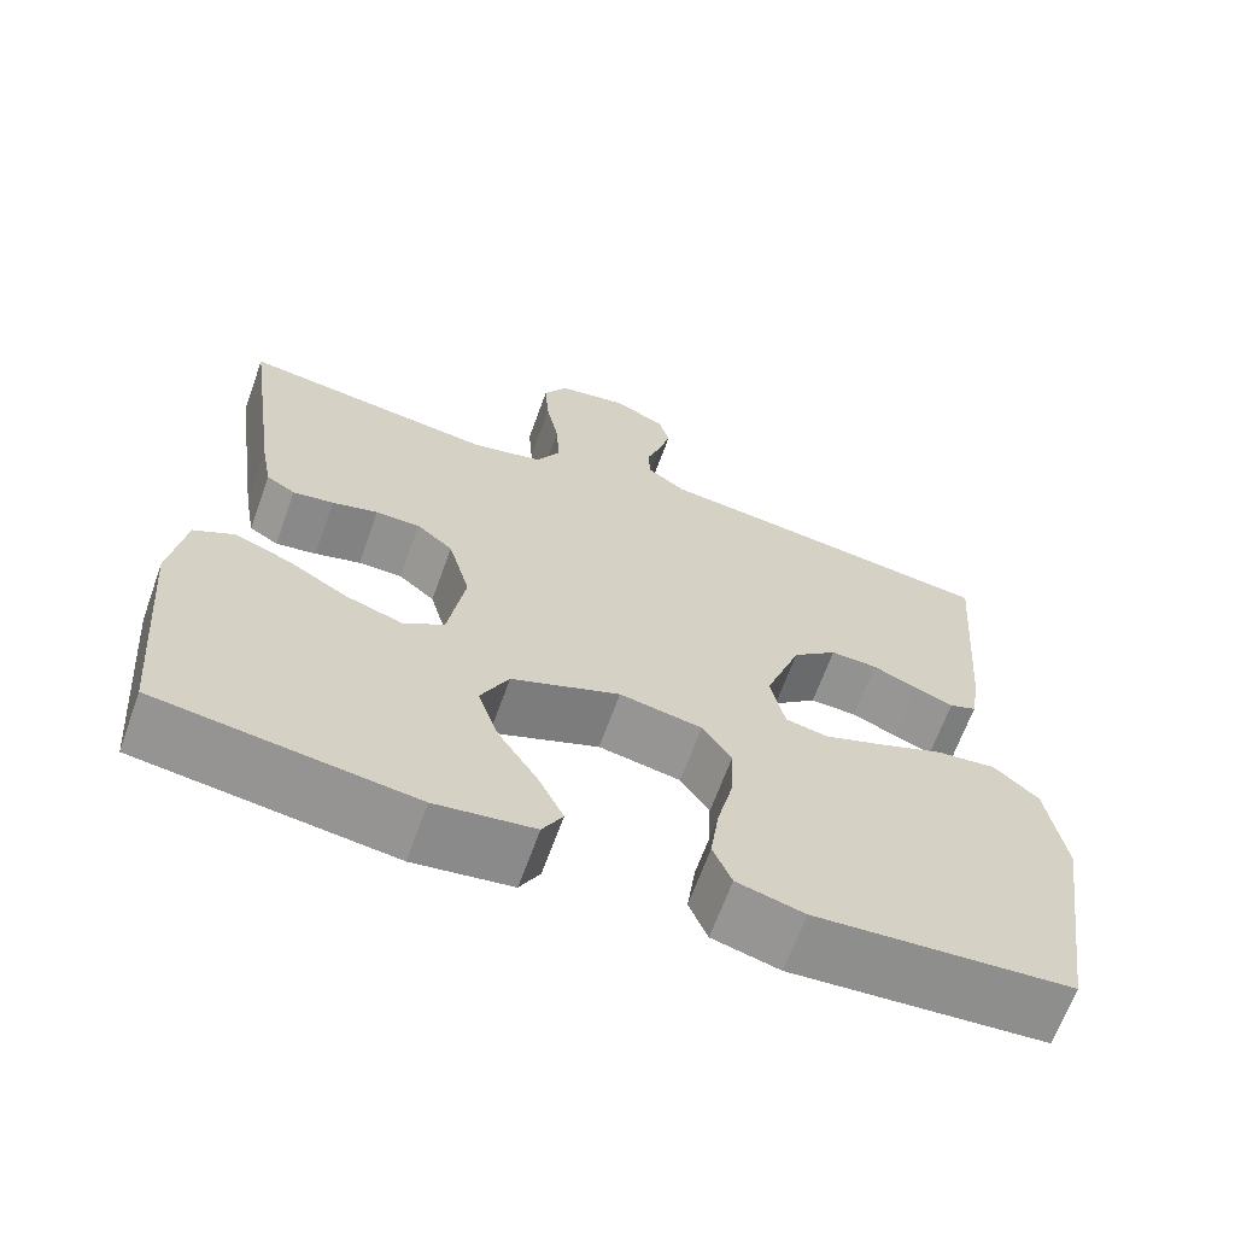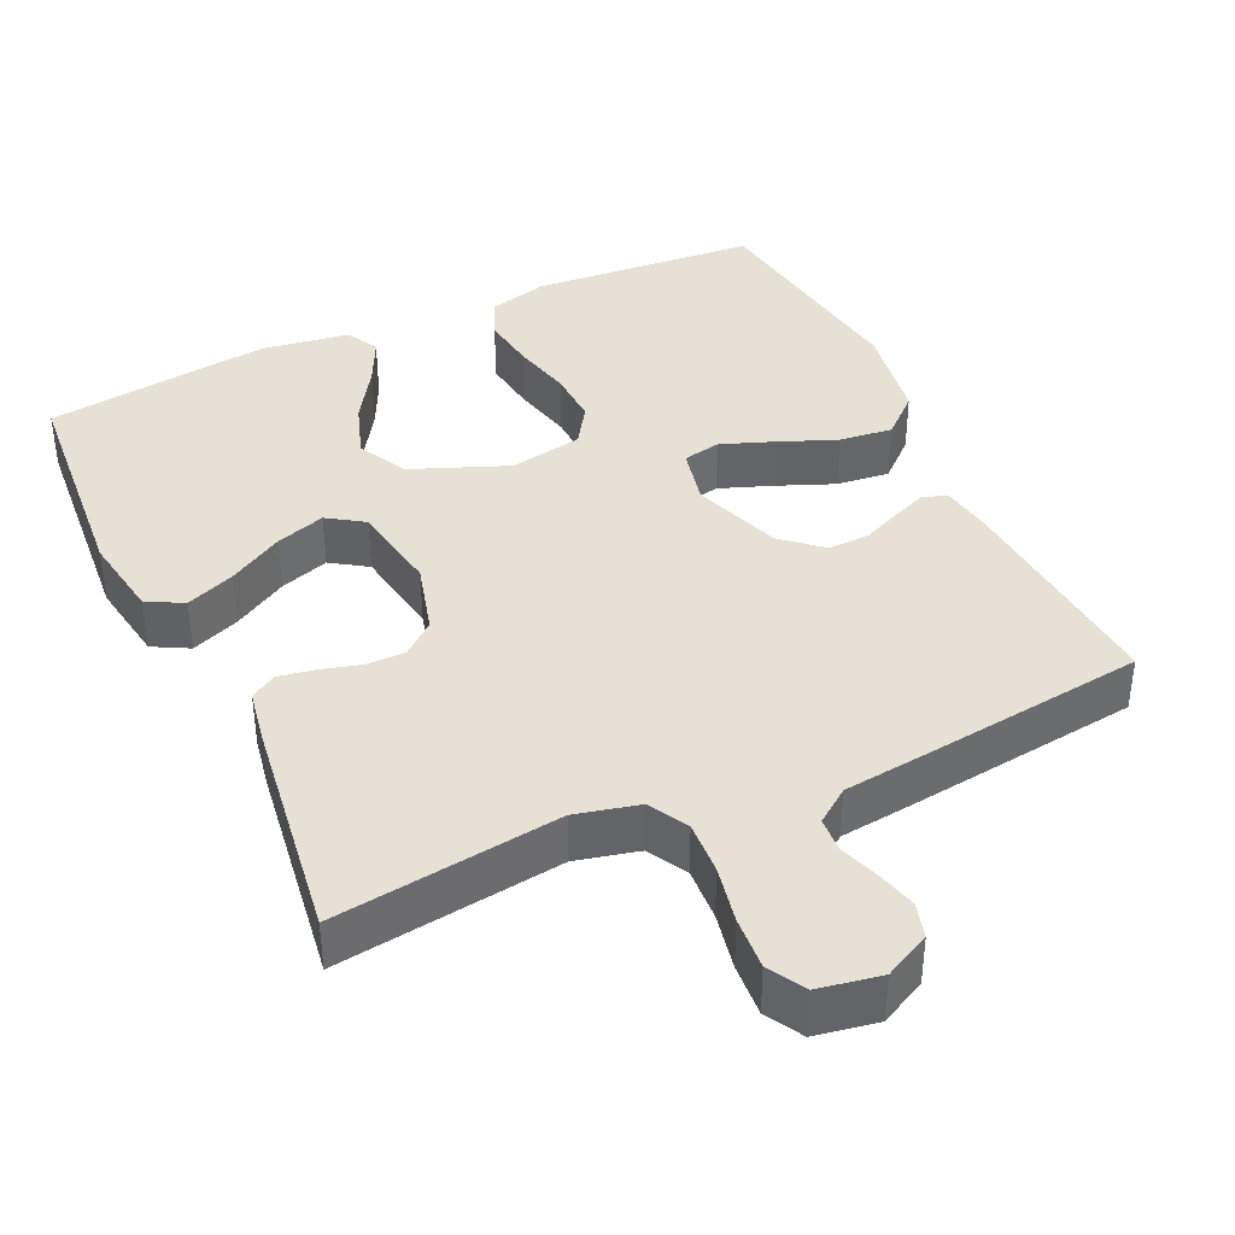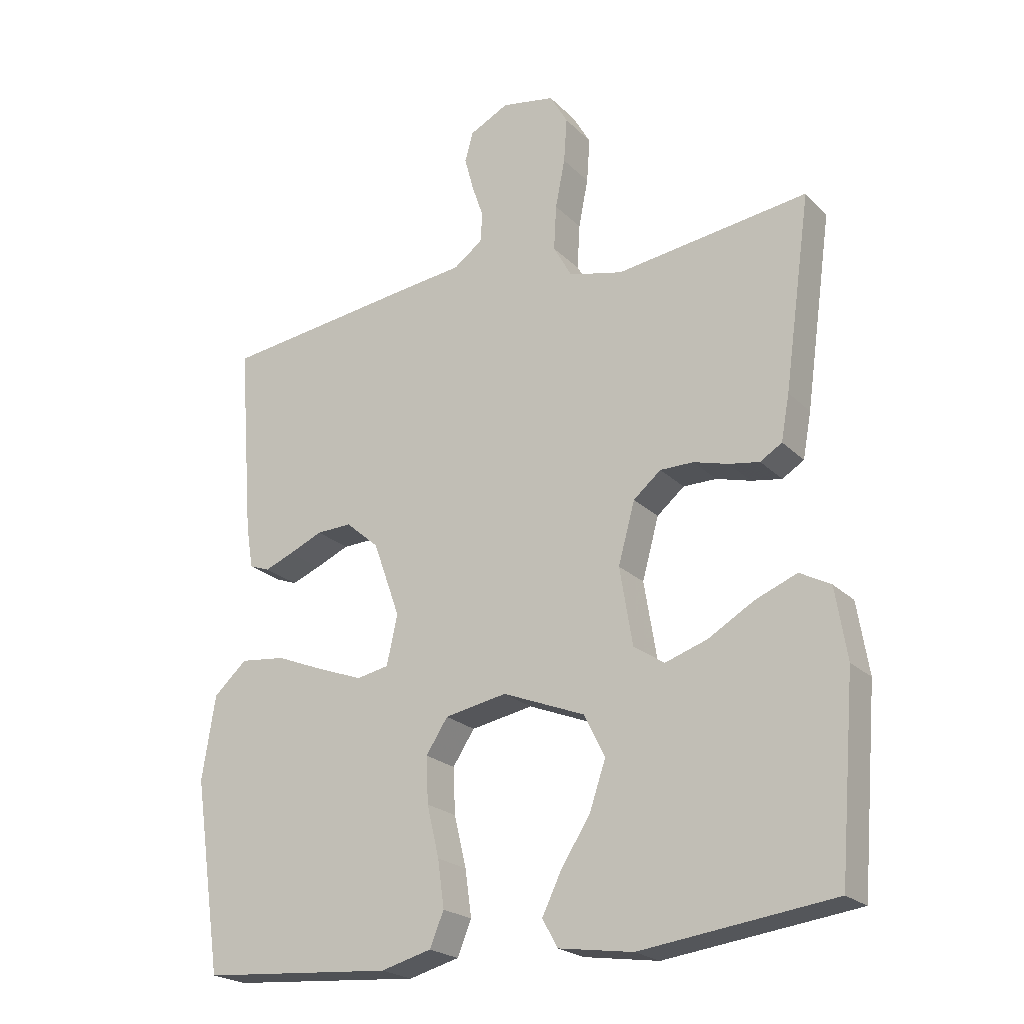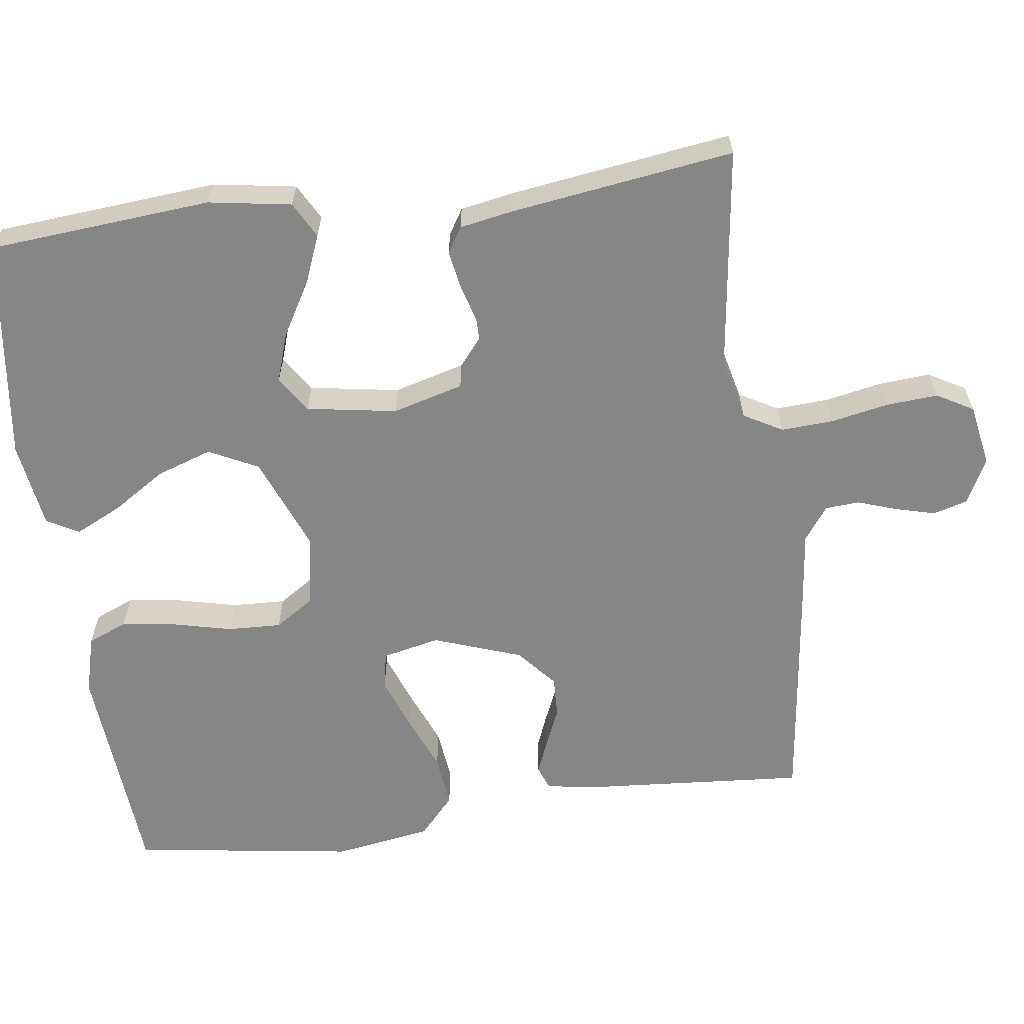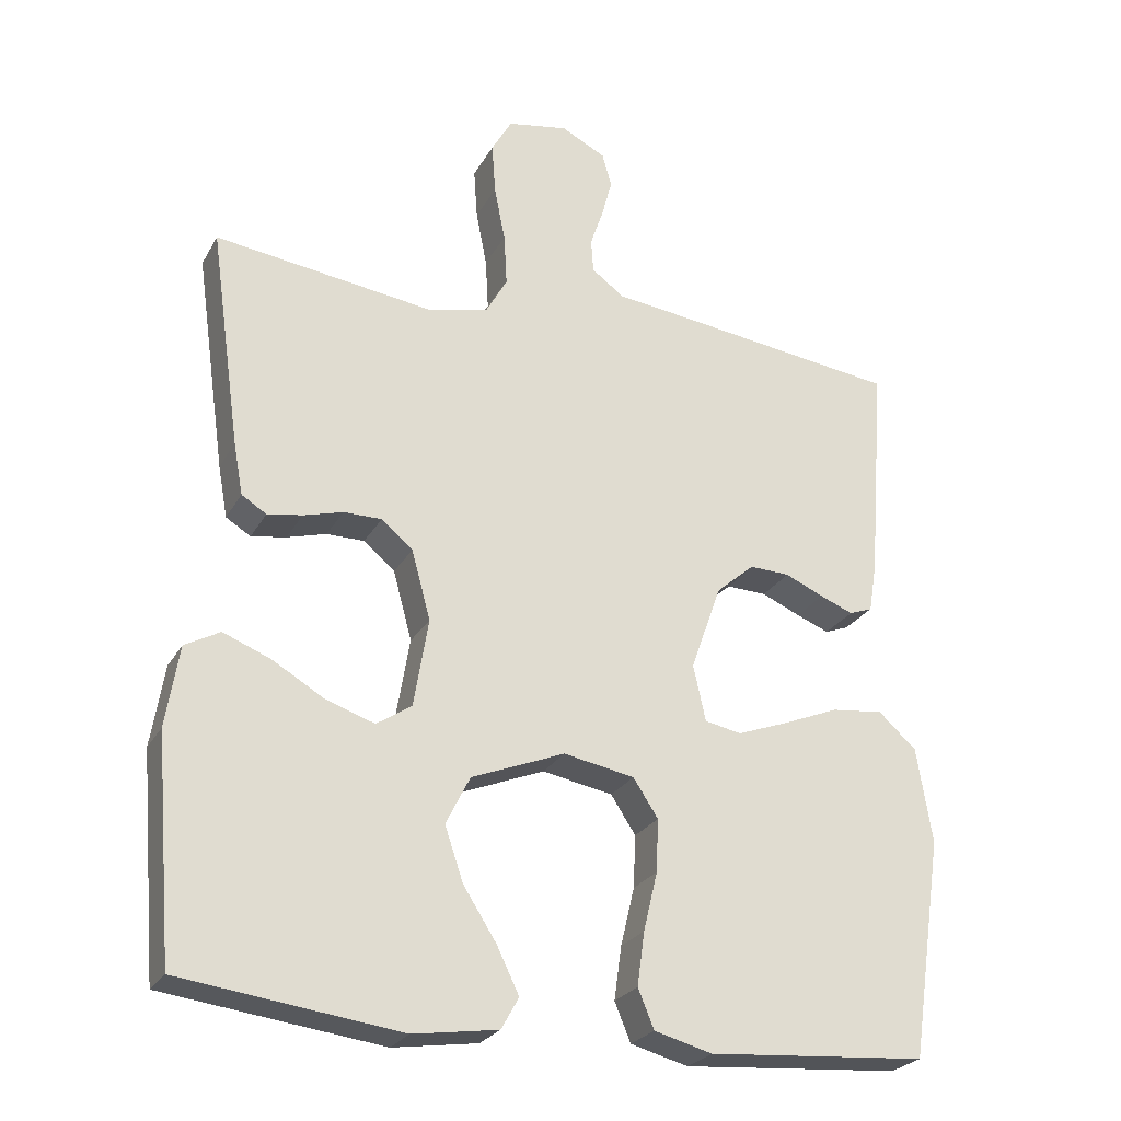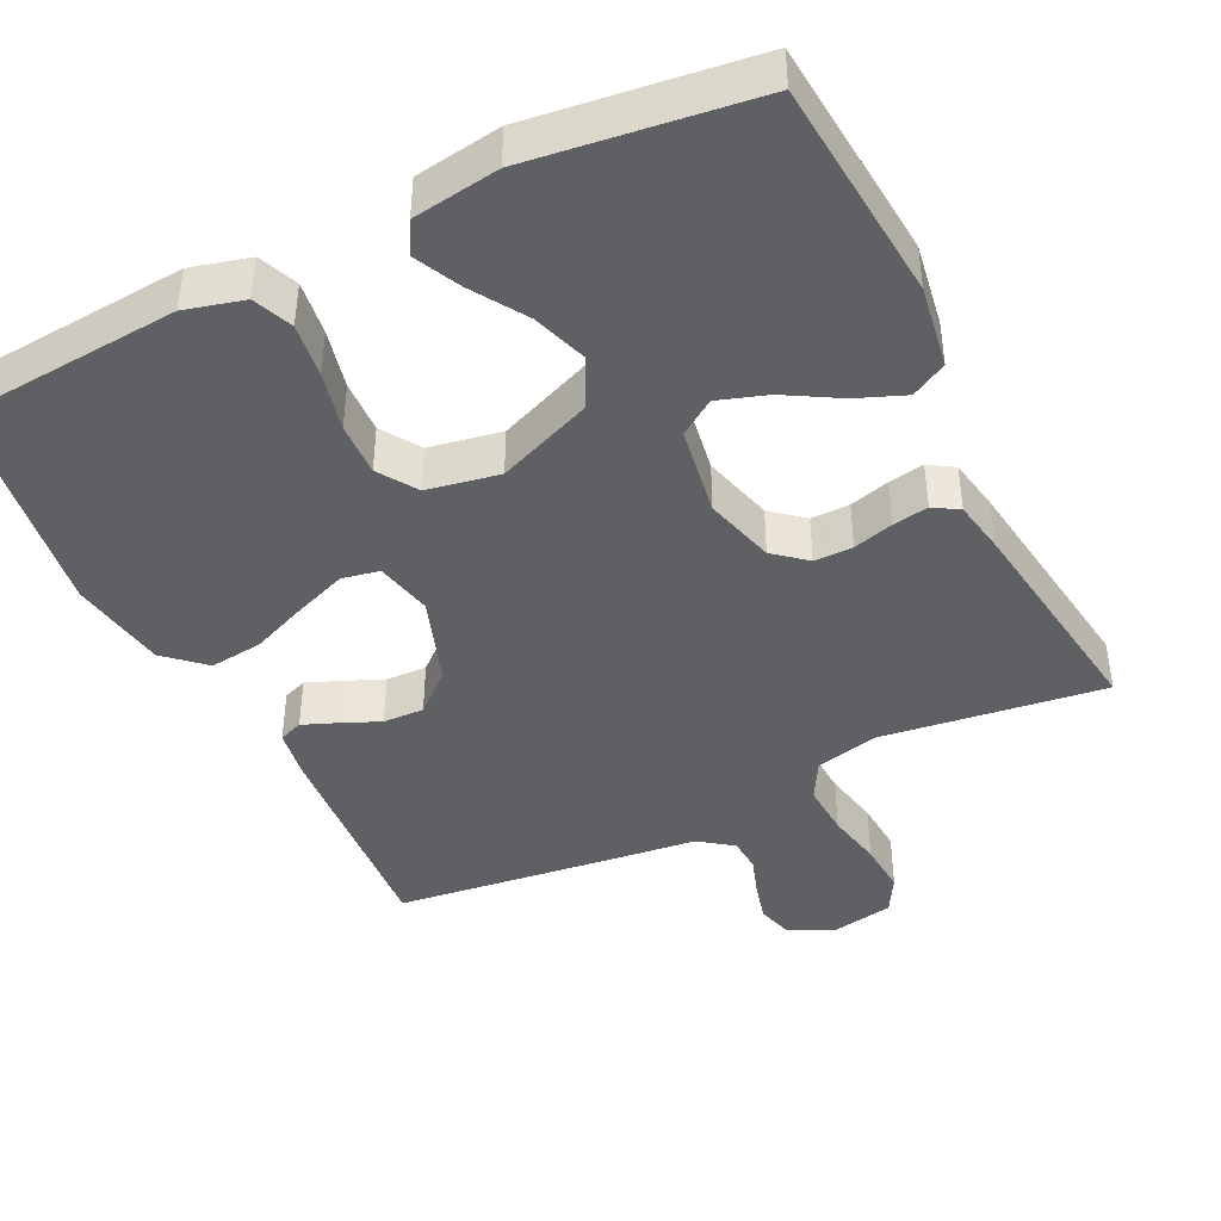
<metadata>
{"format":"obj","ext":"obj","renderer":"f3d","projection":"perspective","resolution":1024,"background":"white","views":[{"elev":-65.9,"azim":-19.8,"up":"+Z"},{"elev":39.2,"azim":-24.9,"up":"+Y"},{"elev":-22.2,"azim":-148.1,"up":"+Z"},{"elev":-62.2,"azim":-82.3,"up":"+Y"},{"elev":-25.4,"azim":-23.2,"up":"+Z"},{"elev":-42.8,"azim":-153.8,"up":"+Y"}]}
</metadata>
<code>
v -0.5 0.07 -0.5
v -0.525 0.07 -0.2
v -0.507 0.07 -0.089
v -0.459 0.07 -0.063
v -0.394 0.07 -0.089
v -0.322 0.07 -0.131
v -0.256 0.07 -0.153
v -0.208 0.07 -0.121
v -0.188 0.07 0
v -0.214 0.07 0.095
v -0.257 0.07 0.131
v -0.309 0.07 0.131
v -0.363 0.07 0.116
v -0.411 0.07 0.108
v -0.445 0.07 0.129
v -0.458 0.07 0.2
v -0.5 0.07 0.5
v -0.2 0.07 0.46
v -0.116 0.07 0.48
v -0.087 0.07 0.532
v -0.091 0.07 0.603
v -0.106 0.07 0.679
v -0.111 0.07 0.749
v -0.083 0.07 0.798
v 0 0.07 0.813
v 0.061 0.07 0.782
v 0.074 0.07 0.736
v 0.06 0.07 0.683
v 0.042 0.07 0.63
v 0.045 0.07 0.584
v 0.09 0.07 0.551
v 0.2 0.07 0.538
v 0.5 0.07 0.5
v 0.477 0.07 0.2
v 0.466 0.07 0.132
v 0.434 0.07 0.12
v 0.389 0.07 0.138
v 0.336 0.07 0.161
v 0.281 0.07 0.163
v 0.229 0.07 0.118
v 0.187 0.07 0
v 0.204 0.07 -0.077
v 0.254 0.07 -0.087
v 0.324 0.07 -0.061
v 0.4 0.07 -0.03
v 0.471 0.07 -0.022
v 0.523 0.07 -0.069
v 0.544 0.07 -0.2
v 0.5 0.07 -0.5
v 0.2 0.07 -0.523
v 0.121 0.07 -0.502
v 0.099 0.07 -0.449
v 0.109 0.07 -0.376
v 0.128 0.07 -0.296
v 0.131 0.07 -0.224
v 0.097 0.07 -0.172
v 0 0.07 -0.154
v -0.128 0.07 -0.205
v -0.161 0.07 -0.271
v -0.136 0.07 -0.345
v -0.09 0.07 -0.417
v -0.06 0.07 -0.479
v -0.084 0.07 -0.522
v -0.2 0.07 -0.539
v -0.5 0 -0.5
v -0.525 0 -0.2
v -0.507 0 -0.089
v -0.459 0 -0.063
v -0.394 0 -0.089
v -0.322 0 -0.131
v -0.256 0 -0.153
v -0.208 0 -0.121
v -0.188 0 0
v -0.214 0 0.095
v -0.257 0 0.131
v -0.309 0 0.131
v -0.363 0 0.116
v -0.411 0 0.108
v -0.445 0 0.129
v -0.458 0 0.2
v -0.5 0 0.5
v -0.2 0 0.46
v -0.116 0 0.48
v -0.087 0 0.532
v -0.091 0 0.603
v -0.106 0 0.679
v -0.111 0 0.749
v -0.083 0 0.798
v 0 0 0.813
v 0.061 0 0.782
v 0.074 0 0.736
v 0.06 0 0.683
v 0.042 0 0.63
v 0.045 0 0.584
v 0.09 0 0.551
v 0.2 0 0.538
v 0.5 0 0.5
v 0.477 0 0.2
v 0.466 0 0.132
v 0.434 0 0.12
v 0.389 0 0.138
v 0.336 0 0.161
v 0.281 0 0.163
v 0.229 0 0.118
v 0.187 0 0
v 0.204 0 -0.077
v 0.254 0 -0.087
v 0.324 0 -0.061
v 0.4 0 -0.03
v 0.471 0 -0.022
v 0.523 0 -0.069
v 0.544 0 -0.2
v 0.5 0 -0.5
v 0.2 0 -0.523
v 0.121 0 -0.502
v 0.099 0 -0.449
v 0.109 0 -0.376
v 0.128 0 -0.296
v 0.131 0 -0.224
v 0.097 0 -0.172
v 0 0 -0.154
v -0.128 0 -0.205
v -0.161 0 -0.271
v -0.136 0 -0.345
v -0.09 0 -0.417
v -0.06 0 -0.479
v -0.084 0 -0.522
v -0.2 0 -0.539
f 4 5 6
f 3 4 6
f 2 3 6
f 1 2 6
f 64 1 6
f 63 64 6
f 62 63 6
f 61 62 6
f 60 61 6
f 59 60 6 7
f 58 59 7 8
f 57 58 8 9
f 56 57 9 10
f 52 53 54
f 51 52 54
f 50 51 54
f 49 50 54
f 48 49 54
f 47 48 54
f 46 47 54
f 45 46 54
f 44 45 54
f 43 44 54 55
f 42 43 55 56
f 36 37 38
f 35 36 38
f 34 35 38
f 33 34 38
f 32 33 38
f 31 32 38
f 30 31 38 39
f 27 28 29
f 26 27 29
f 25 26 29
f 24 25 29
f 23 24 29
f 22 23 29
f 21 22 29
f 20 21 29 30
f 30 39 40
f 20 30 40
f 19 20 40
f 16 17 18
f 15 16 18
f 14 15 18
f 13 14 18
f 12 13 18
f 11 12 18 19
f 41 42 56 10
f 19 40 41
f 11 19 41
f 10 11 41
f 70 69 68
f 70 68 67
f 70 67 66
f 70 66 65
f 70 65 128
f 70 128 127
f 70 127 126
f 70 126 125
f 70 125 124
f 71 70 124 123
f 72 71 123 122
f 73 72 122 121
f 74 73 121 120
f 118 117 116
f 118 116 115
f 118 115 114
f 118 114 113
f 118 113 112
f 118 112 111
f 118 111 110
f 118 110 109
f 118 109 108
f 119 118 108 107
f 120 119 107 106
f 102 101 100
f 102 100 99
f 102 99 98
f 102 98 97
f 102 97 96
f 102 96 95
f 103 102 95 94
f 93 92 91
f 93 91 90
f 93 90 89
f 93 89 88
f 93 88 87
f 93 87 86
f 93 86 85
f 94 93 85 84
f 104 103 94
f 104 94 84
f 104 84 83
f 82 81 80
f 82 80 79
f 82 79 78
f 82 78 77
f 82 77 76
f 83 82 76 75
f 74 120 106 105
f 105 104 83
f 105 83 75
f 105 75 74
f 1 65 66 2
f 2 66 67 3
f 3 67 68 4
f 4 68 69 5
f 5 69 70 6
f 6 70 71 7
f 7 71 72 8
f 8 72 73 9
f 9 73 74 10
f 10 74 75 11
f 11 75 76 12
f 12 76 77 13
f 13 77 78 14
f 14 78 79 15
f 15 79 80 16
f 16 80 81 17
f 17 81 82 18
f 18 82 83 19
f 19 83 84 20
f 20 84 85 21
f 21 85 86 22
f 22 86 87 23
f 23 87 88 24
f 24 88 89 25
f 25 89 90 26
f 26 90 91 27
f 27 91 92 28
f 28 92 93 29
f 29 93 94 30
f 30 94 95 31
f 31 95 96 32
f 32 96 97 33
f 33 97 98 34
f 34 98 99 35
f 35 99 100 36
f 36 100 101 37
f 37 101 102 38
f 38 102 103 39
f 39 103 104 40
f 40 104 105 41
f 41 105 106 42
f 42 106 107 43
f 43 107 108 44
f 44 108 109 45
f 45 109 110 46
f 46 110 111 47
f 47 111 112 48
f 48 112 113 49
f 49 113 114 50
f 50 114 115 51
f 51 115 116 52
f 52 116 117 53
f 53 117 118 54
f 54 118 119 55
f 55 119 120 56
f 56 120 121 57
f 57 121 122 58
f 58 122 123 59
f 59 123 124 60
f 60 124 125 61
f 61 125 126 62
f 62 126 127 63
f 63 127 128 64
f 64 128 65 1

</code>
